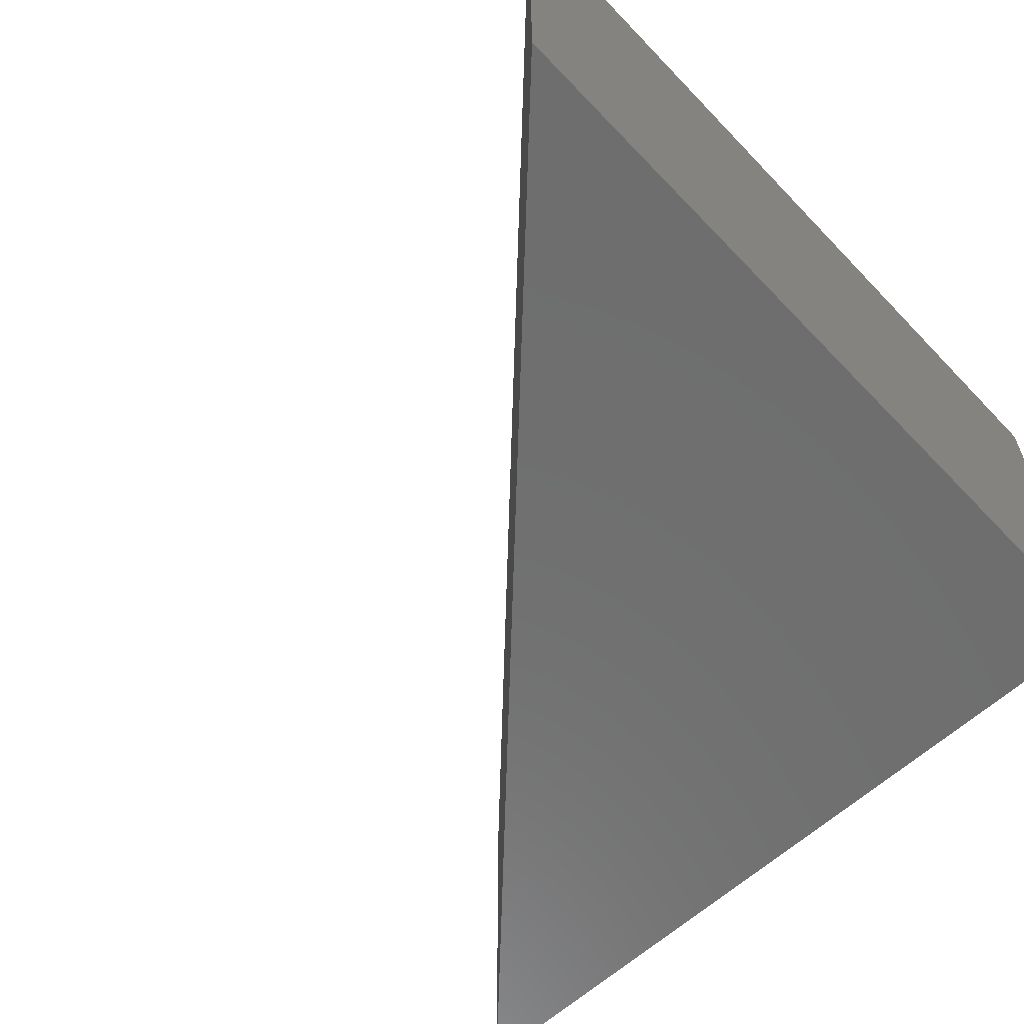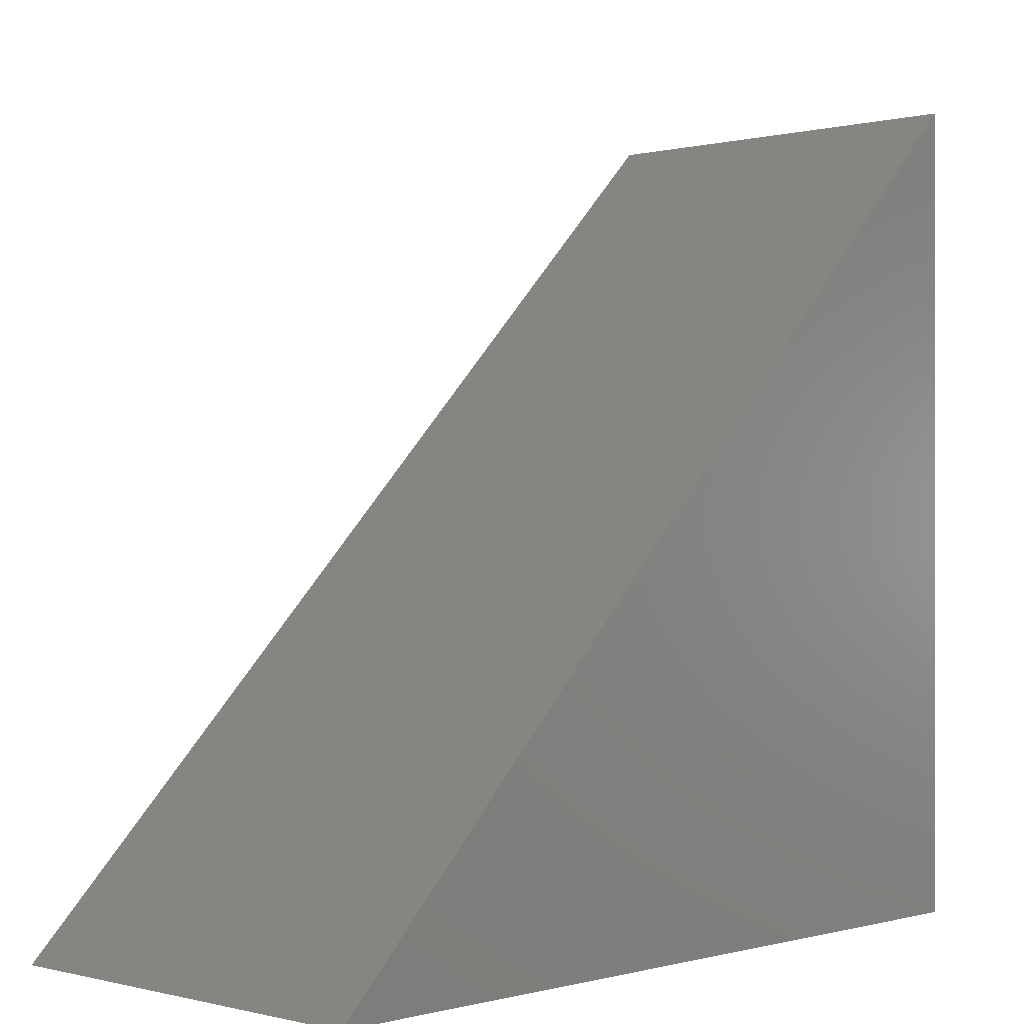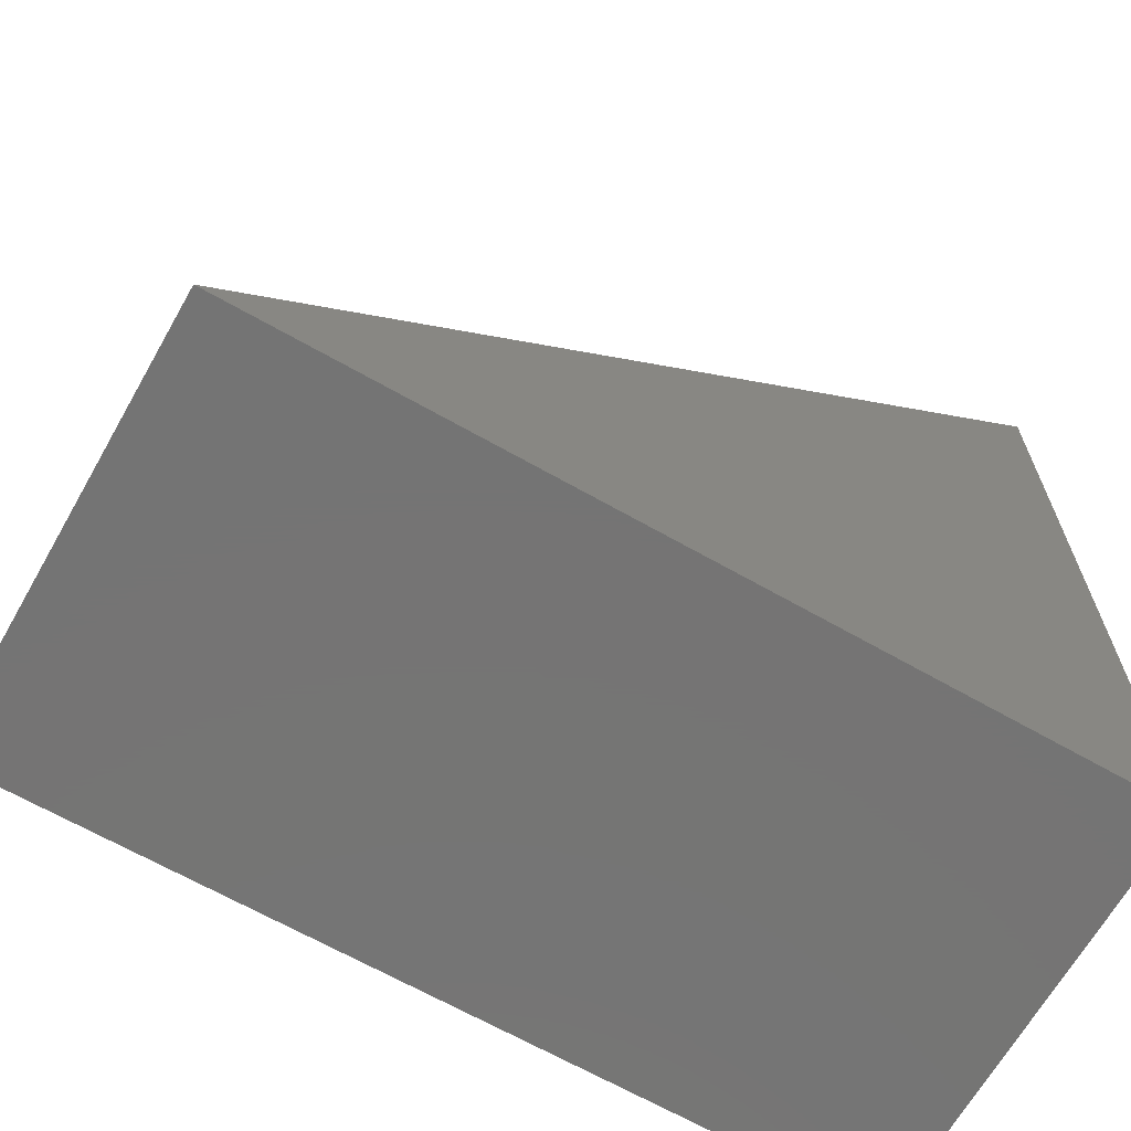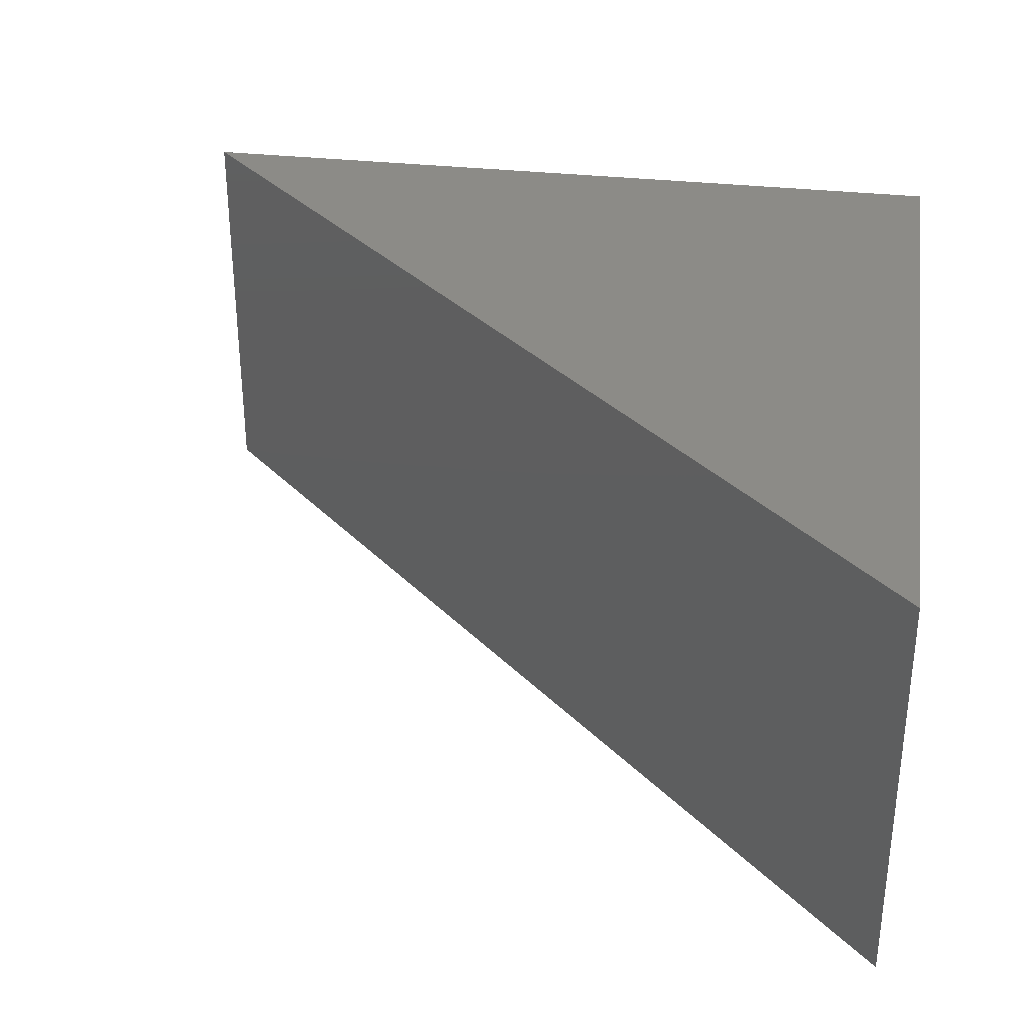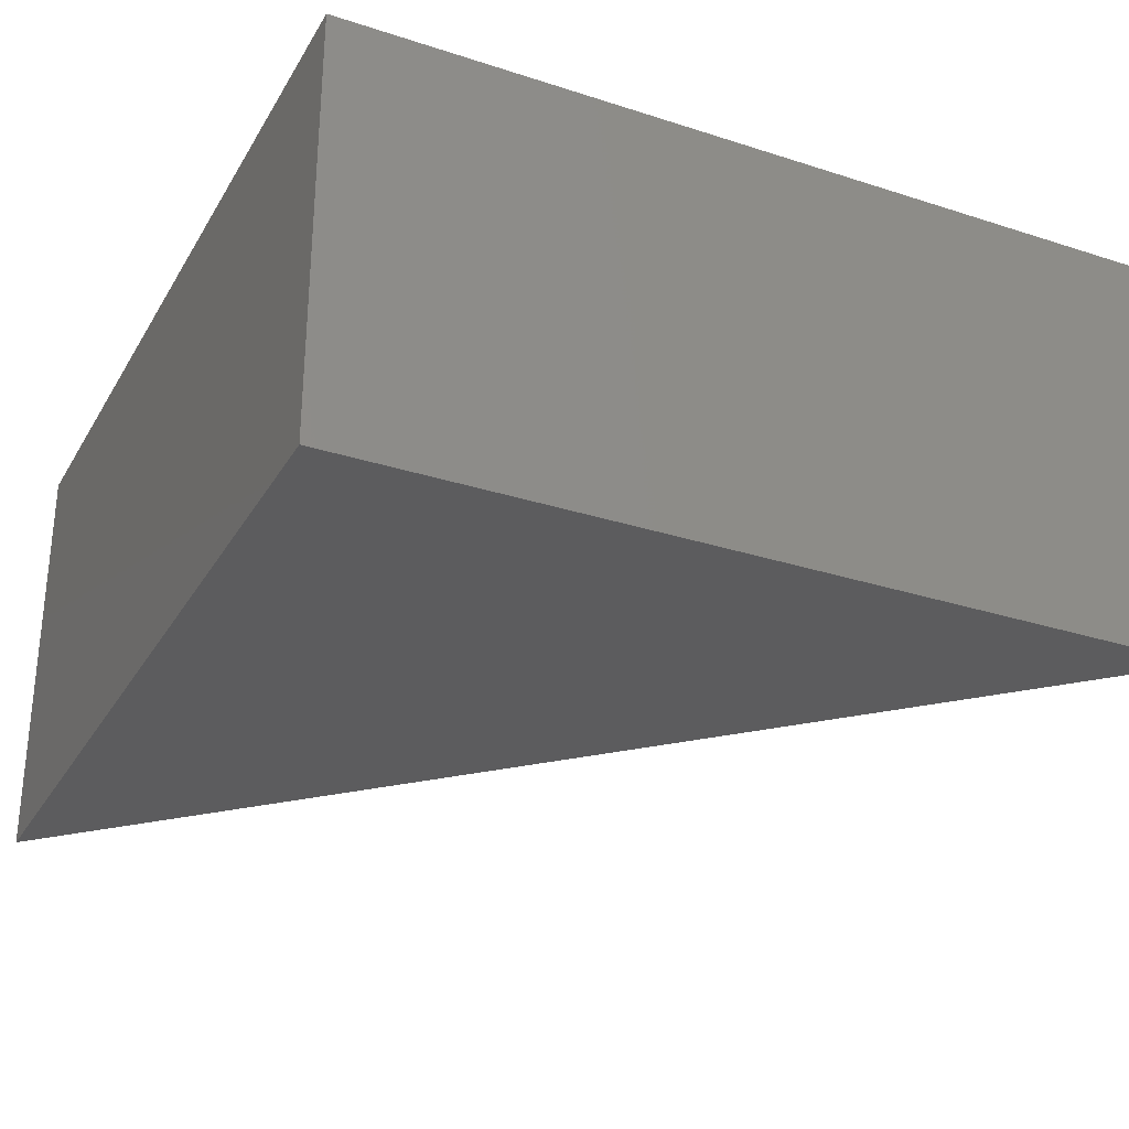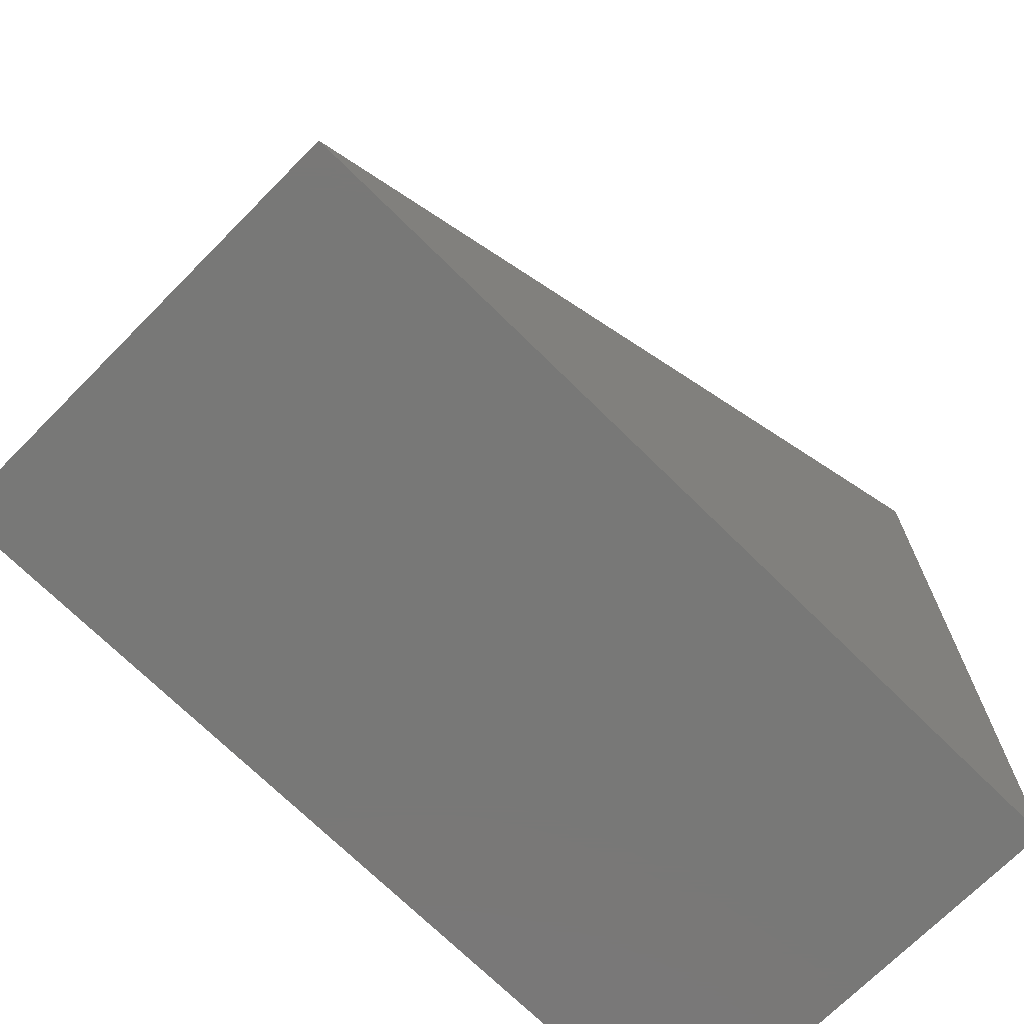
<metadata>
{"format":"stl","ext":"stl","renderer":"f3d","projection":"perspective","resolution":1024,"background":"white","views":[{"elev":-60.7,"azim":-136.7,"up":"+Z"},{"elev":-0.2,"azim":133.9,"up":"+Y"},{"elev":-66.8,"azim":150.3,"up":"+Y"},{"elev":33.1,"azim":-171.3,"up":"+Z"},{"elev":-29.5,"azim":-25.4,"up":"+Z"},{"elev":-71.0,"azim":135.3,"up":"+Y"}]}
</metadata>
<code>
# stl→obj: 9 verts, 8 faces
v 0 0 35
v -9.223e-16 69 35
v 0 0 0
v -9.223e-16 69 0
v 69 0 35
v 69 0 0
v -1.388e-14 69 35
v -1.388e-14 69 -1.388e-14
v 69 0 -1.388e-14
f 1 2 3
f 3 2 4
f 5 1 6
f 6 1 3
f 7 5 8
f 8 5 9
f 1 5 2
f 4 6 3

</code>
